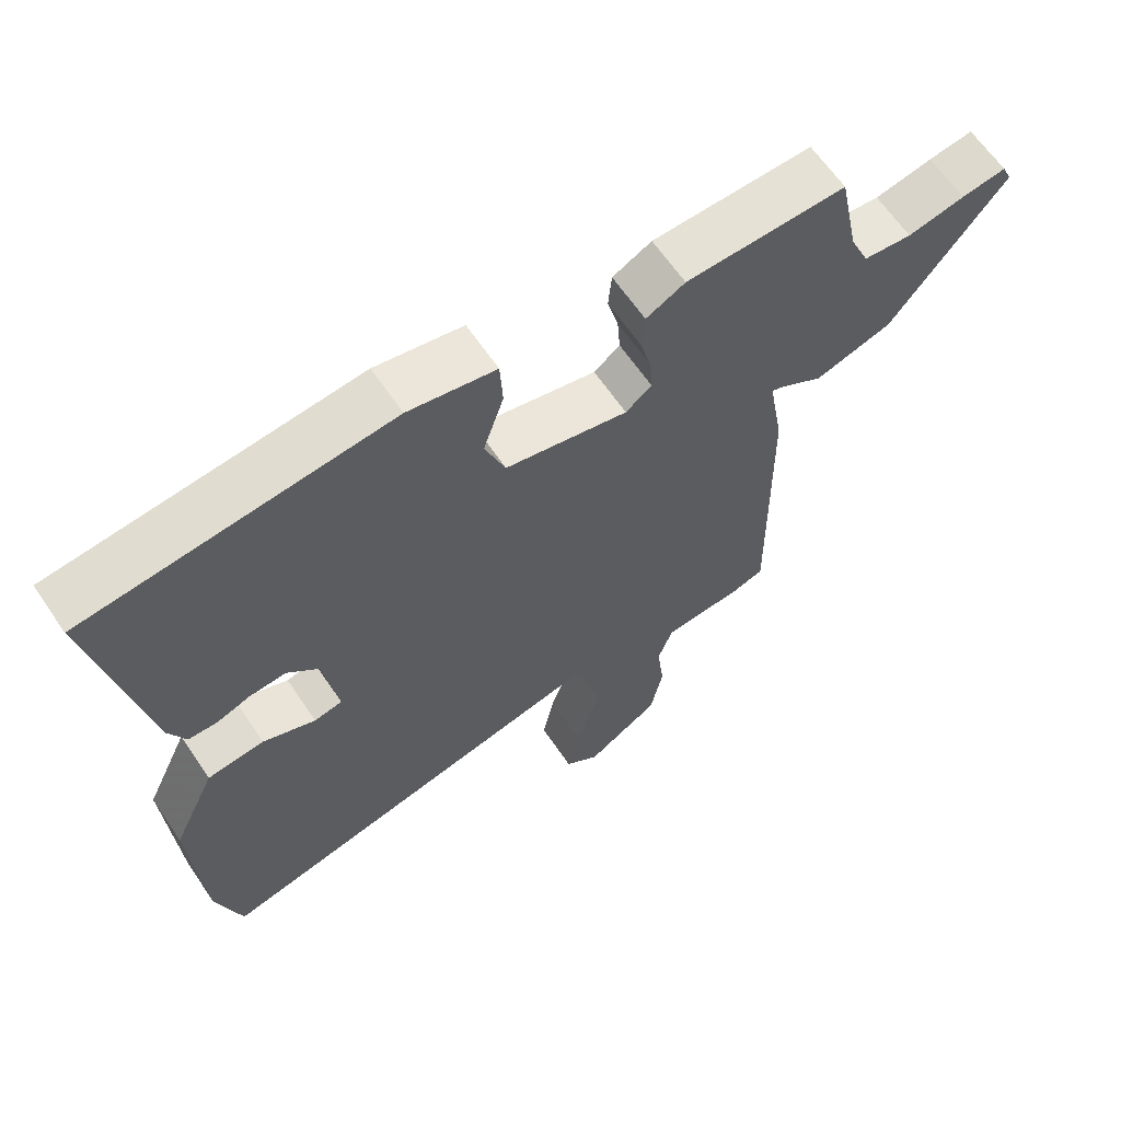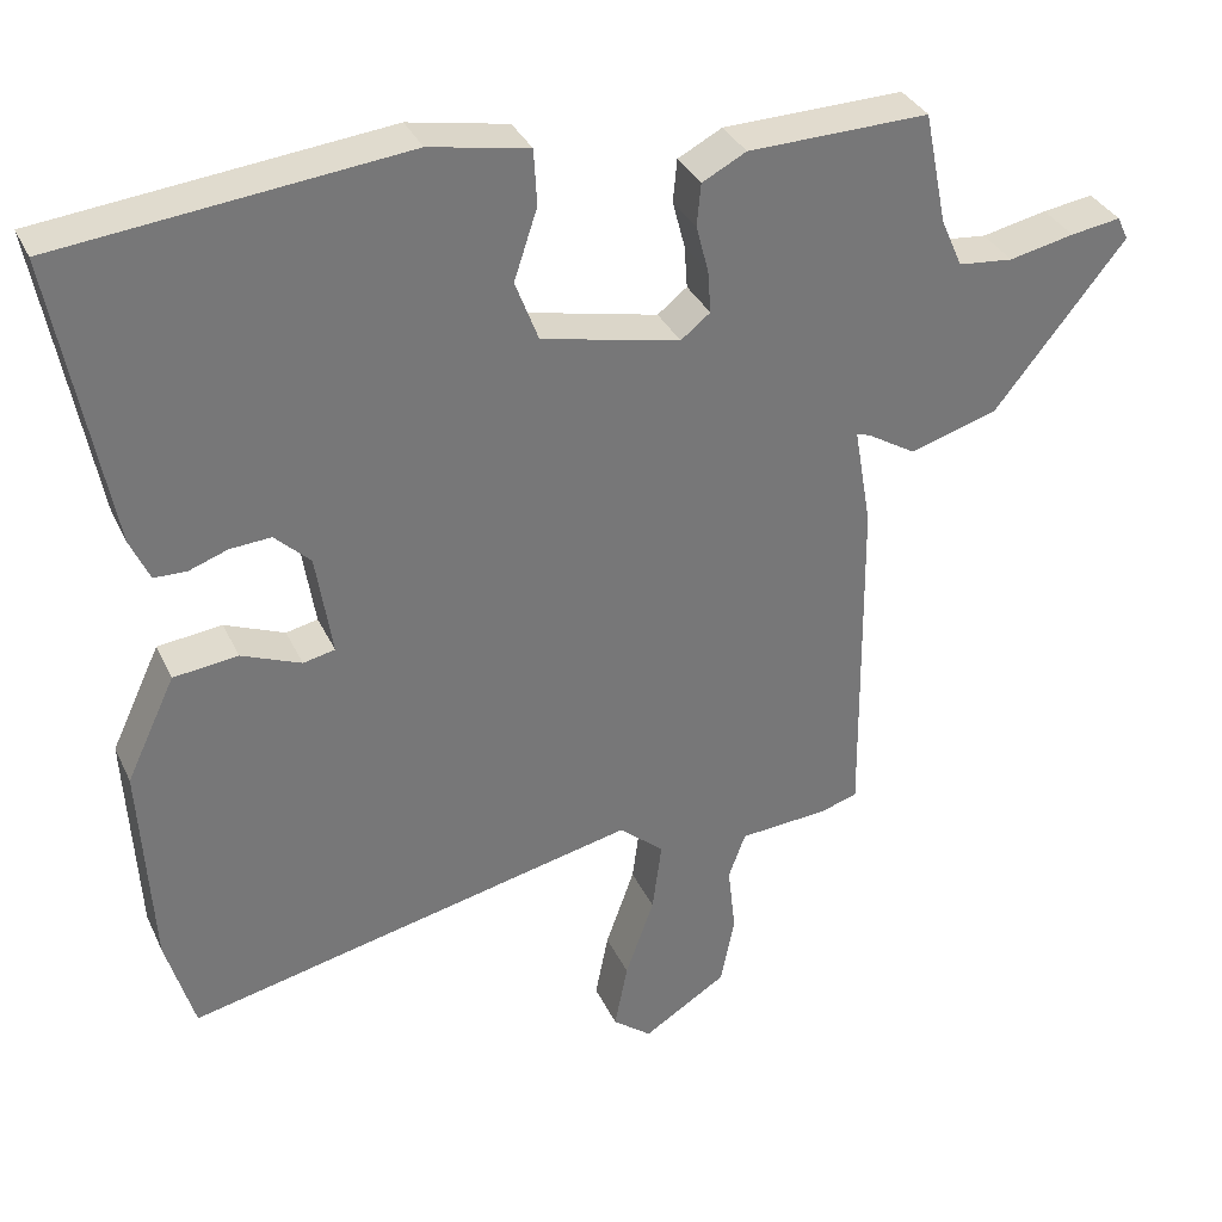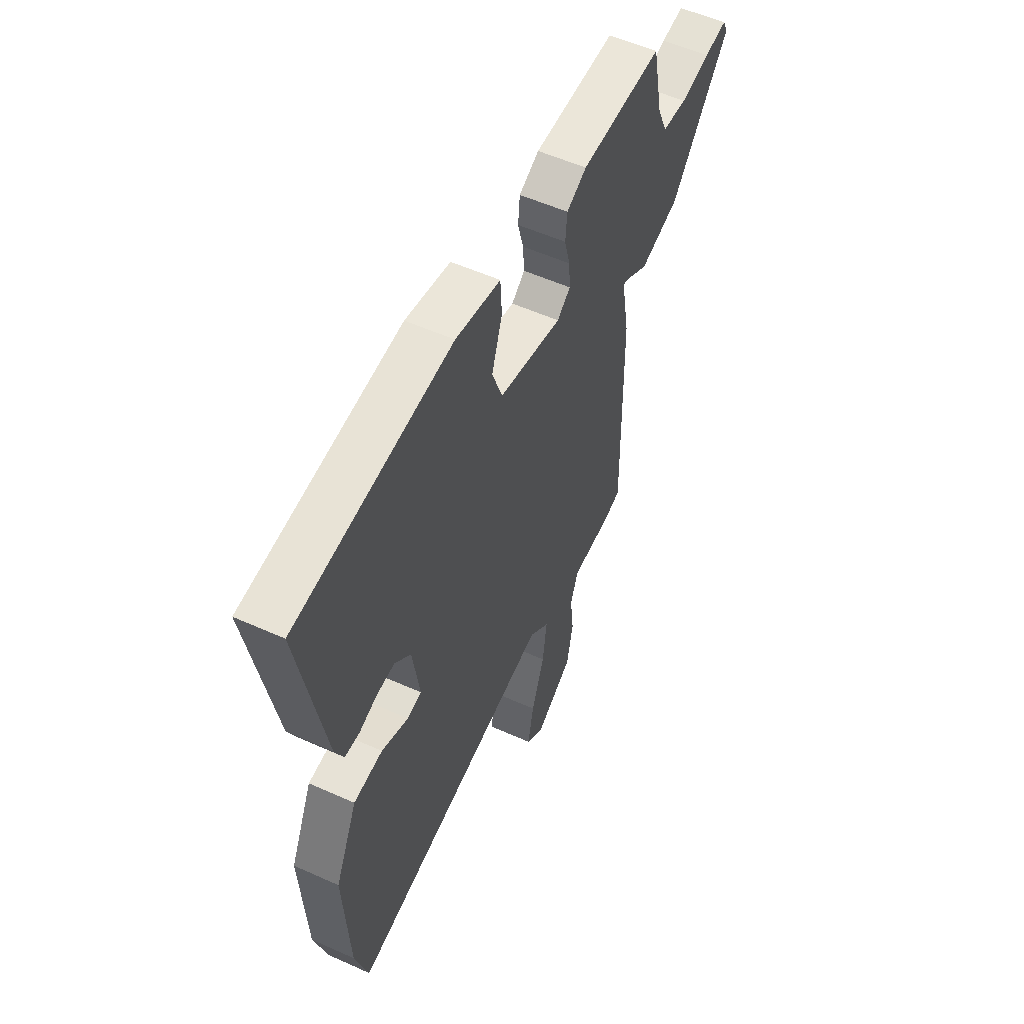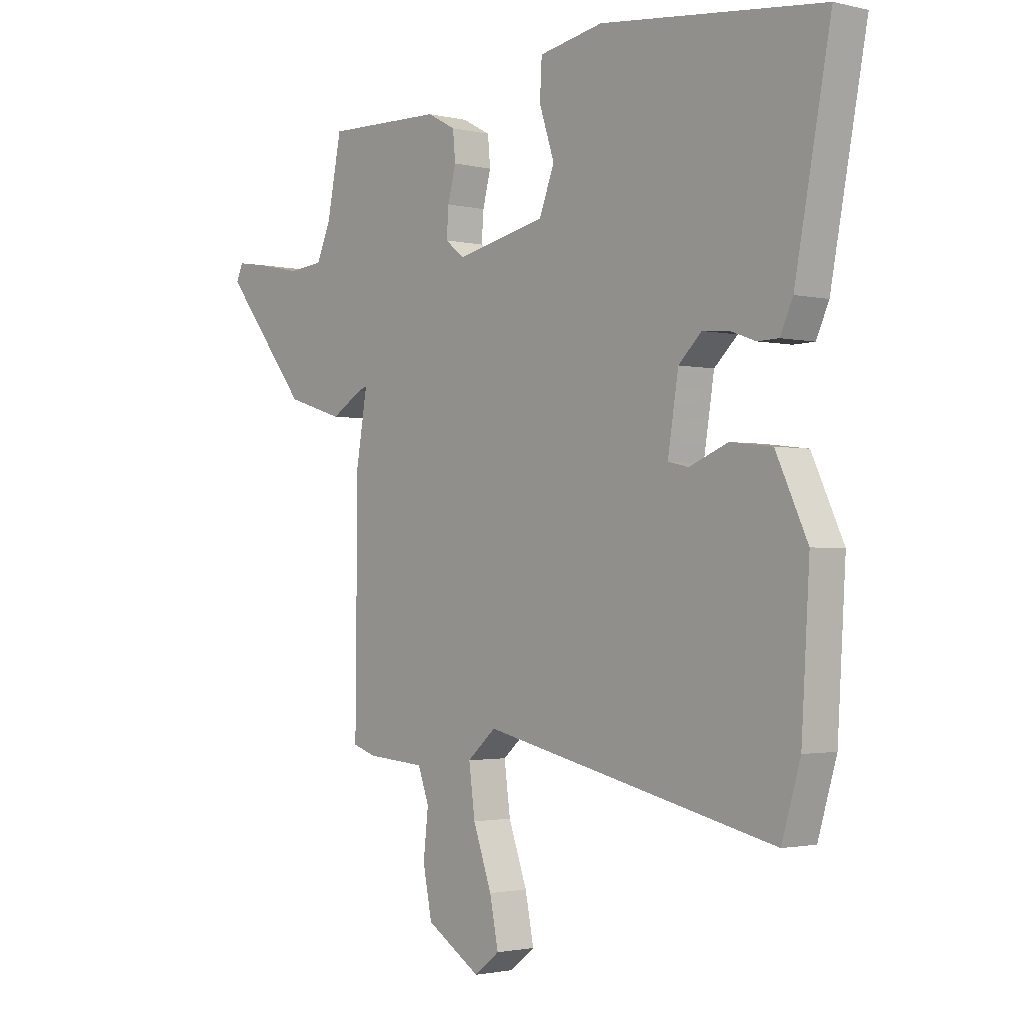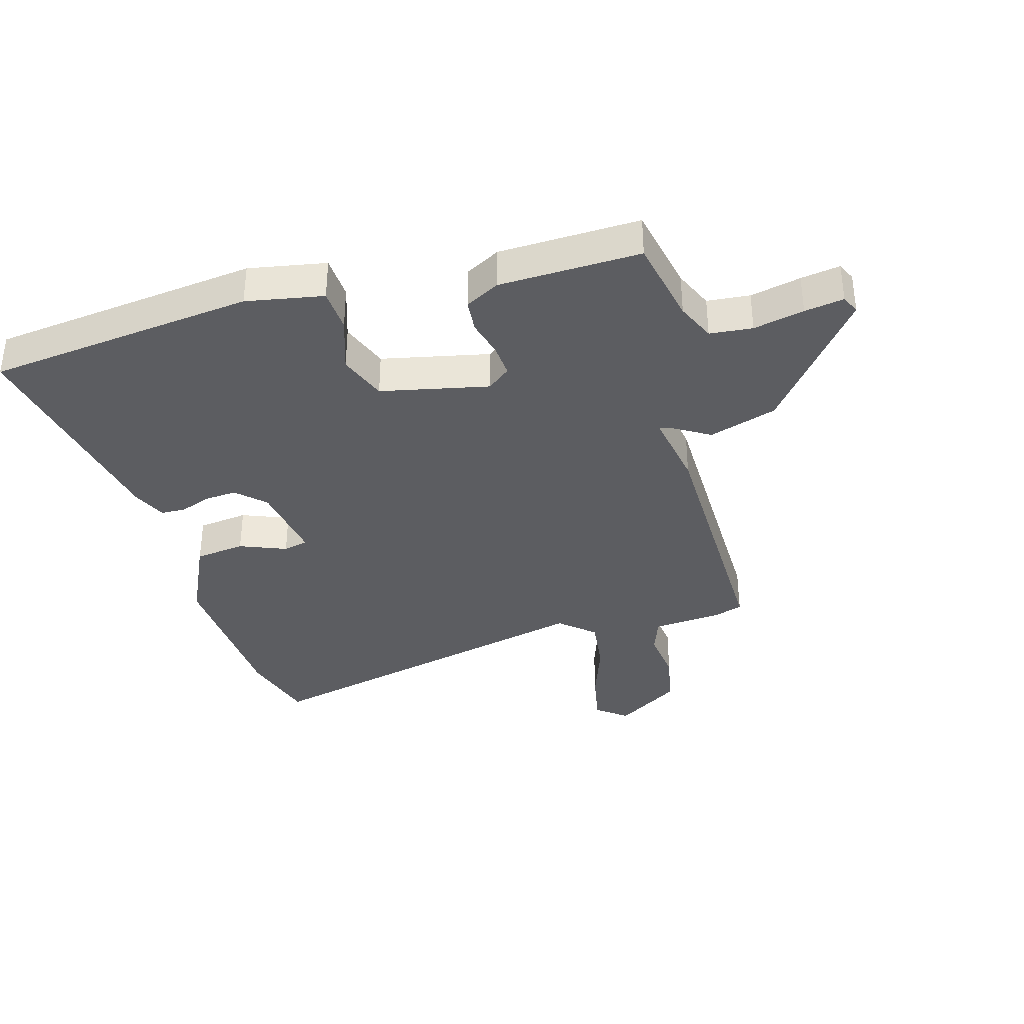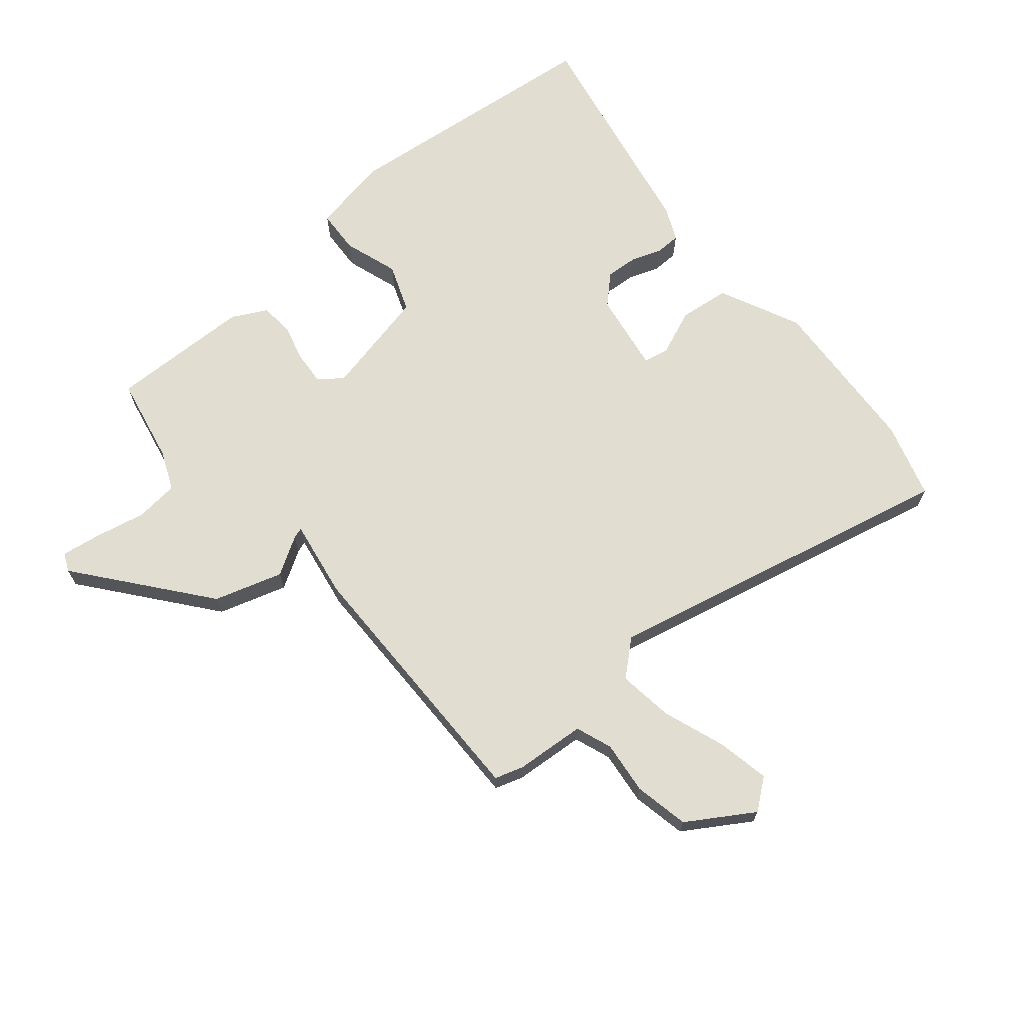
<metadata>
{"format":"obj","ext":"obj","renderer":"f3d","projection":"perspective","resolution":1024,"background":"white","views":[{"elev":63.5,"azim":-34.1,"up":"+Z"},{"elev":33.8,"azim":-22.2,"up":"+Z"},{"elev":55.0,"azim":-64.6,"up":"+Z"},{"elev":-1.8,"azim":-130.6,"up":"+Z"},{"elev":-36.4,"azim":16.1,"up":"+Y"},{"elev":68.6,"azim":139.9,"up":"+Y"}]}
</metadata>
<code>
v 0.456 0.07 -0.51
v 0.409 0.07 -0.525
v 0.293 0.07 -0.534
v 0.271 0.07 -0.594
v 0.281 0.07 -0.682
v 0.263 0.07 -0.772
v 0.155 0.07 -0.84
v 0.105 0.07 -0.801
v 0.122 0.07 -0.715
v 0.159 0.07 -0.611
v 0.171 0.07 -0.52
v 0.114 0.07 -0.47
v -0.47 0.07 -0.602
v -0.507 0.07 -0.477
v -0.523 0.07 -0.208
v -0.46 0.07 -0.074
v -0.377 0.07 -0.064
v -0.3 0.07 -0.095
v -0.259 0.07 -0.086
v -0.28 0.07 0.046
v -0.326 0.07 0.09
v -0.379 0.07 0.086
v -0.429 0.07 0.068
v -0.471 0.07 0.069
v -0.496 0.07 0.124
v -0.567 0.07 0.499
v -0.123 0.07 0.548
v 0.005 0.07 0.524
v 0.009 0.07 0.452
v -0.021 0.07 0.361
v 0.009 0.07 0.282
v 0.188 0.07 0.243
v 0.226 0.07 0.273
v 0.222 0.07 0.328
v 0.206 0.07 0.389
v 0.211 0.07 0.444
v 0.268 0.07 0.474
v 0.502 0.07 0.48
v 0.531 0.07 0.336
v 0.559 0.07 0.272
v 0.63 0.07 0.265
v 0.714 0.07 0.283
v 0.779 0.07 0.293
v 0.793 0.07 0.263
v 0.624 0.07 0.052
v 0.511 0.07 0.017
v 0.448 0.07 0.055
v 0.43 0.07 0.061
v 0.452 0.07 -0.068
v 0.456 0 -0.51
v 0.409 0 -0.525
v 0.293 0 -0.534
v 0.271 0 -0.594
v 0.281 0 -0.682
v 0.263 0 -0.772
v 0.155 0 -0.84
v 0.105 0 -0.801
v 0.122 0 -0.715
v 0.159 0 -0.611
v 0.171 0 -0.52
v 0.114 0 -0.47
v -0.47 0 -0.602
v -0.507 0 -0.477
v -0.523 0 -0.208
v -0.46 0 -0.074
v -0.377 0 -0.064
v -0.3 0 -0.095
v -0.259 0 -0.086
v -0.28 0 0.046
v -0.326 0 0.09
v -0.379 0 0.086
v -0.429 0 0.068
v -0.471 0 0.069
v -0.496 0 0.124
v -0.567 0 0.499
v -0.123 0 0.548
v 0.005 0 0.524
v 0.009 0 0.452
v -0.021 0 0.361
v 0.009 0 0.282
v 0.188 0 0.243
v 0.226 0 0.273
v 0.222 0 0.328
v 0.206 0 0.389
v 0.211 0 0.444
v 0.268 0 0.474
v 0.502 0 0.48
v 0.531 0 0.336
v 0.559 0 0.272
v 0.63 0 0.265
v 0.714 0 0.283
v 0.779 0 0.293
v 0.793 0 0.263
v 0.624 0 0.052
v 0.511 0 0.017
v 0.448 0 0.055
v 0.43 0 0.061
v 0.452 0 -0.068
f 1 2 3
f 49 1 3
f 48 49 3
f 45 46 47
f 44 45 47
f 43 44 47
f 42 43 47
f 41 42 47
f 40 41 47 48
f 39 40 48
f 38 39 48
f 37 38 48
f 36 37 48
f 35 36 48
f 34 35 48
f 33 34 48 3
f 28 29 30
f 27 28 30
f 26 27 30
f 25 26 30
f 24 25 30
f 23 24 30
f 22 23 30
f 21 22 30 31
f 20 21 31 32
f 16 17 18
f 15 16 18
f 14 15 18
f 13 14 18
f 12 13 18
f 11 12 18 19
f 8 9 10
f 7 8 10
f 6 7 10
f 5 6 10
f 4 5 10
f 4 10 11
f 3 4 11
f 33 3 11
f 32 33 11
f 11 19 20 32
f 52 51 50
f 52 50 98
f 52 98 97
f 96 95 94
f 96 94 93
f 96 93 92
f 96 92 91
f 96 91 90
f 97 96 90 89
f 97 89 88
f 97 88 87
f 97 87 86
f 97 86 85
f 97 85 84
f 97 84 83
f 52 97 83 82
f 79 78 77
f 79 77 76
f 79 76 75
f 79 75 74
f 79 74 73
f 79 73 72
f 79 72 71
f 80 79 71 70
f 81 80 70 69
f 67 66 65
f 67 65 64
f 67 64 63
f 67 63 62
f 67 62 61
f 68 67 61 60
f 59 58 57
f 59 57 56
f 59 56 55
f 59 55 54
f 59 54 53
f 60 59 53
f 60 53 52
f 60 52 82
f 60 82 81
f 81 69 68 60
f 1 50 51 2
f 2 51 52 3
f 3 52 53 4
f 4 53 54 5
f 5 54 55 6
f 6 55 56 7
f 7 56 57 8
f 8 57 58 9
f 9 58 59 10
f 10 59 60 11
f 11 60 61 12
f 12 61 62 13
f 13 62 63 14
f 14 63 64 15
f 15 64 65 16
f 16 65 66 17
f 17 66 67 18
f 18 67 68 19
f 19 68 69 20
f 20 69 70 21
f 21 70 71 22
f 22 71 72 23
f 23 72 73 24
f 24 73 74 25
f 25 74 75 26
f 26 75 76 27
f 27 76 77 28
f 28 77 78 29
f 29 78 79 30
f 30 79 80 31
f 31 80 81 32
f 32 81 82 33
f 33 82 83 34
f 34 83 84 35
f 35 84 85 36
f 36 85 86 37
f 37 86 87 38
f 38 87 88 39
f 39 88 89 40
f 40 89 90 41
f 41 90 91 42
f 42 91 92 43
f 43 92 93 44
f 44 93 94 45
f 45 94 95 46
f 46 95 96 47
f 47 96 97 48
f 48 97 98 49
f 49 98 50 1

</code>
